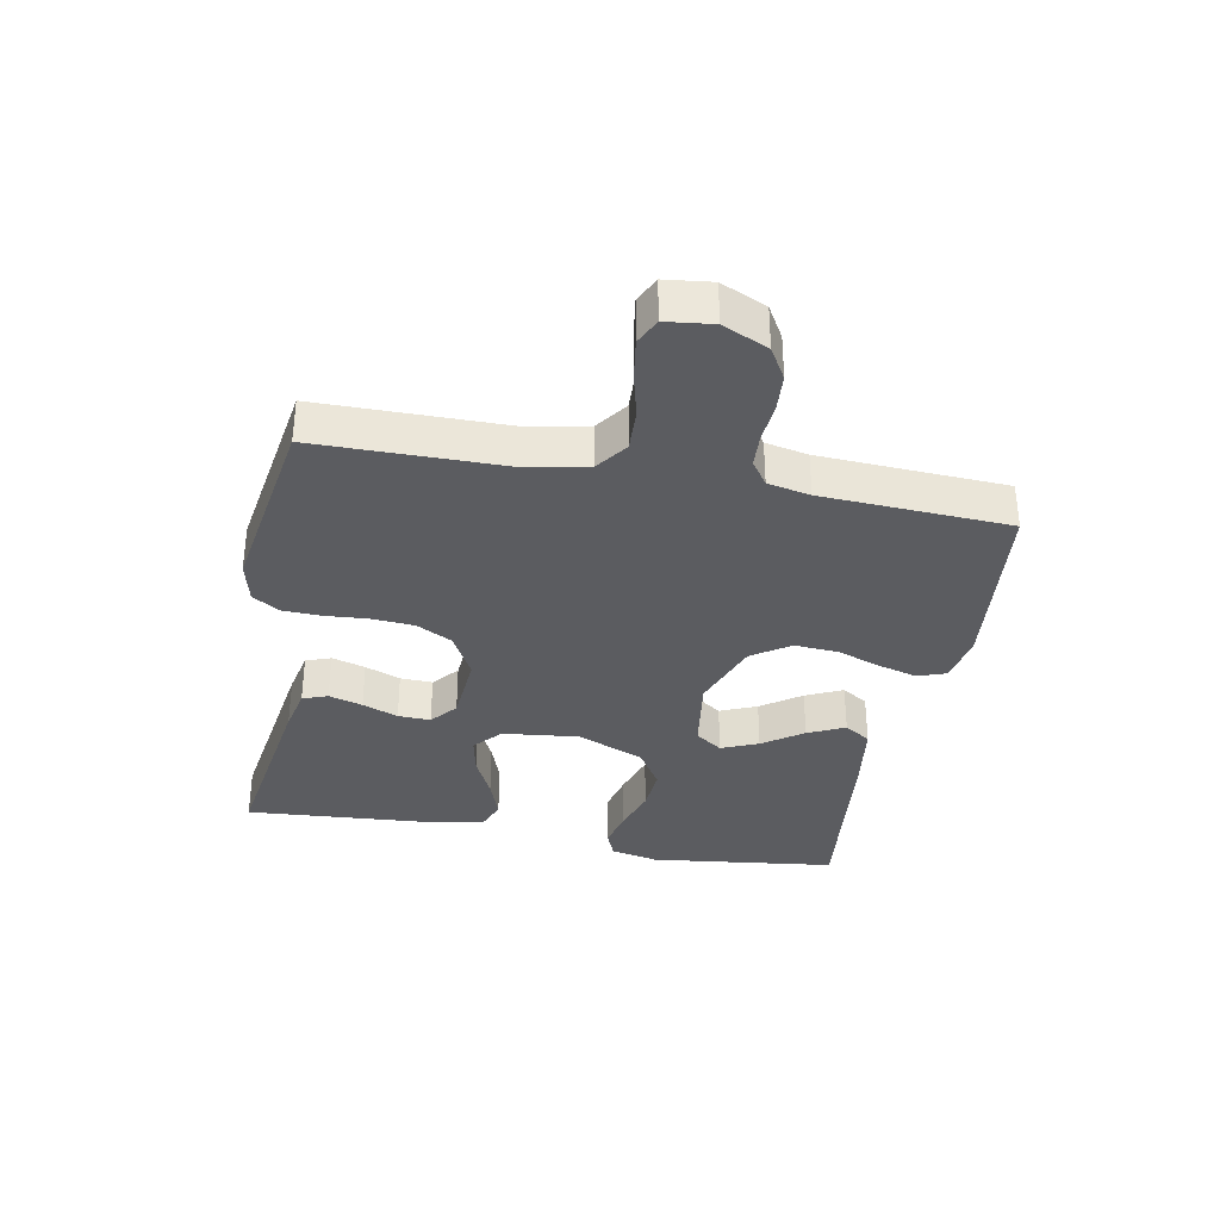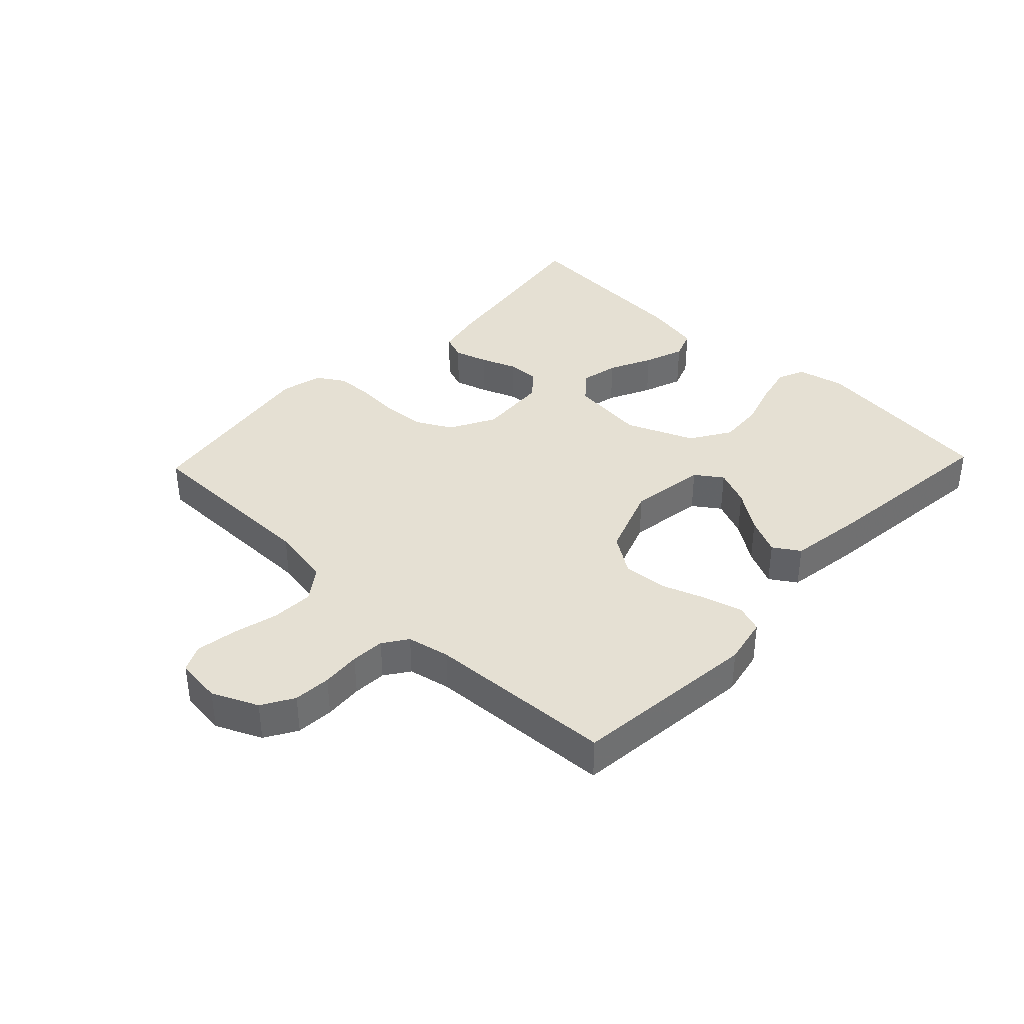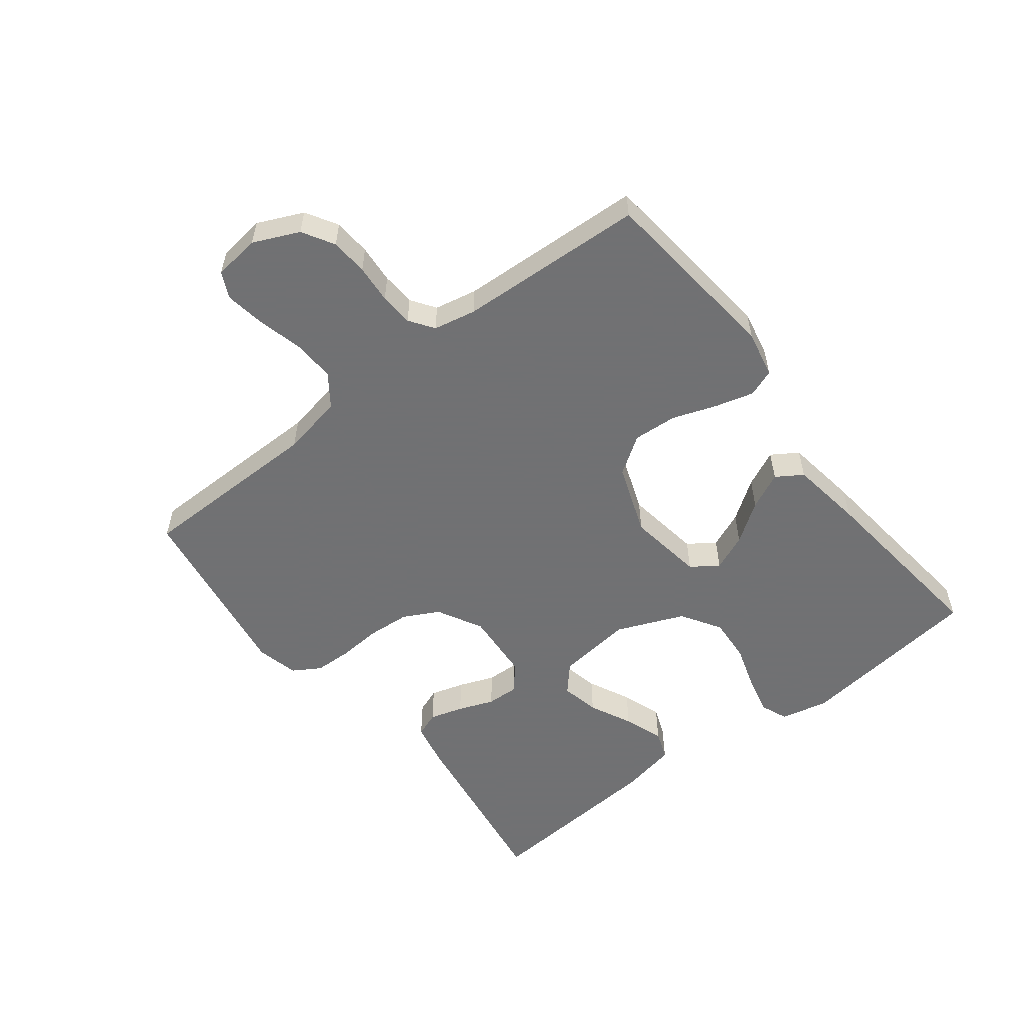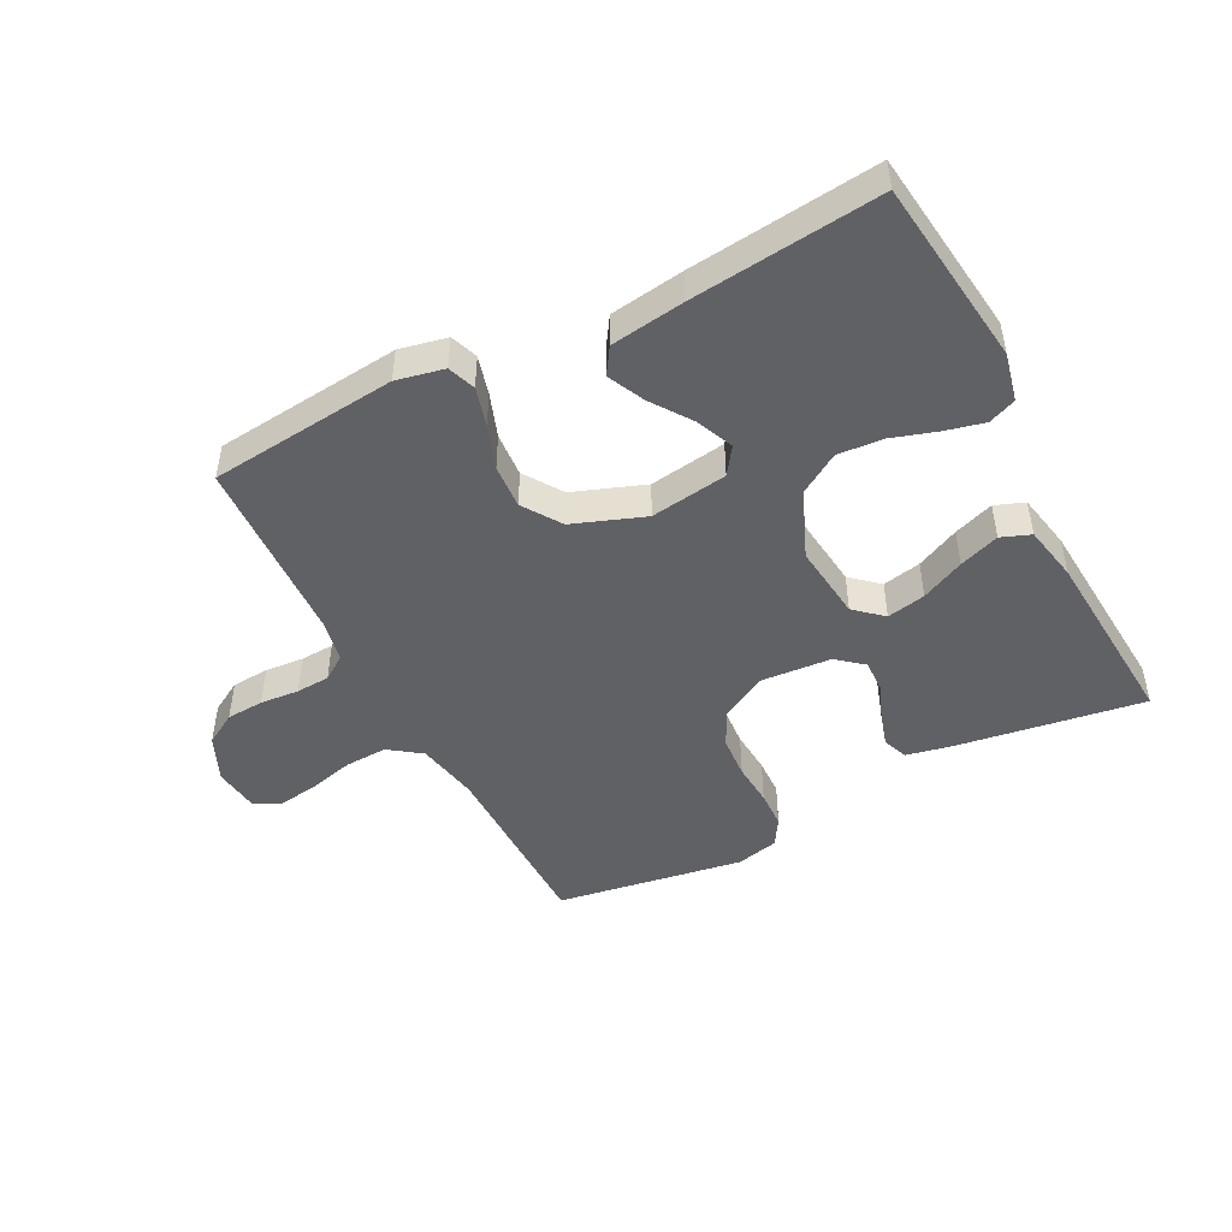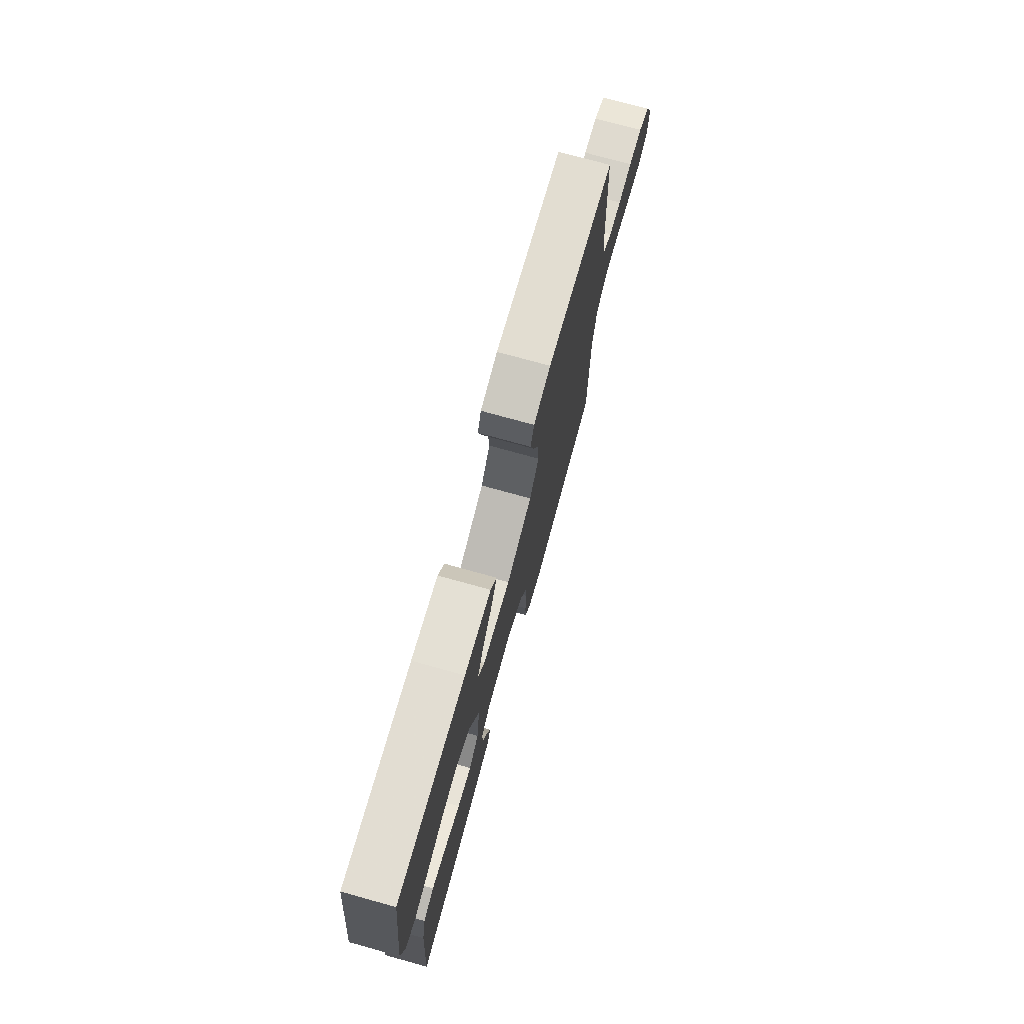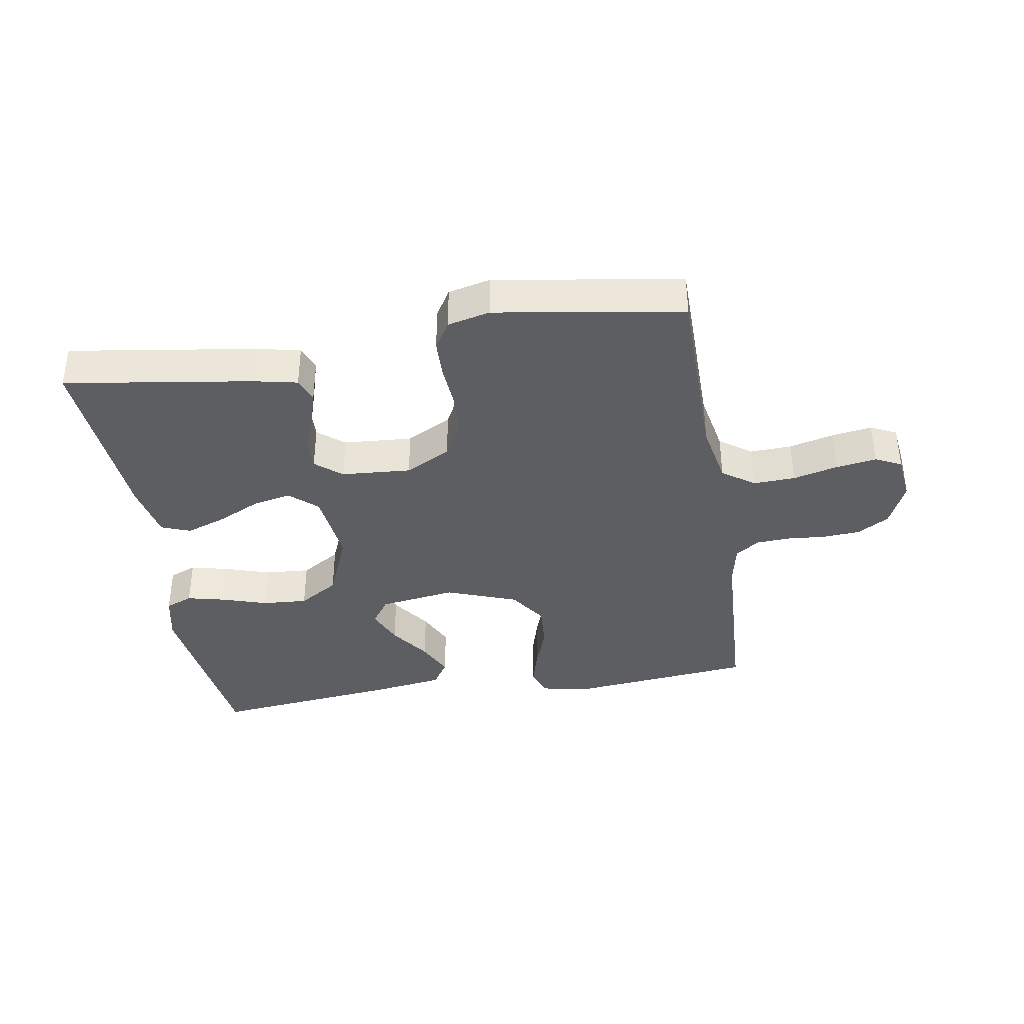
<metadata>
{"format":"obj","ext":"obj","renderer":"f3d","projection":"perspective","resolution":1024,"background":"white","views":[{"elev":-34.6,"azim":-100.7,"up":"+Y"},{"elev":38.0,"azim":-46.4,"up":"+Y"},{"elev":-55.3,"azim":-52.1,"up":"+Y"},{"elev":-47.3,"azim":27.3,"up":"+Y"},{"elev":74.6,"azim":105.5,"up":"+Z"},{"elev":-37.9,"azim":-170.6,"up":"+Y"}]}
</metadata>
<code>
v 0.5 0.07 -0.5
v 0.2 0.07 -0.455
v 0.129 0.07 -0.44
v 0.114 0.07 -0.4
v 0.13 0.07 -0.346
v 0.152 0.07 -0.289
v 0.154 0.07 -0.237
v 0.112 0.07 -0.202
v 0 0.07 -0.194
v -0.073 0.07 -0.233
v -0.103 0.07 -0.29
v -0.108 0.07 -0.359
v -0.103 0.07 -0.428
v -0.105 0.07 -0.488
v -0.132 0.07 -0.532
v -0.2 0.07 -0.548
v -0.5 0.07 -0.5
v -0.502 0.07 -0.2
v -0.521 0.07 -0.101
v -0.572 0.07 -0.064
v -0.64 0.07 -0.067
v -0.712 0.07 -0.085
v -0.777 0.07 -0.095
v -0.819 0.07 -0.075
v -0.828 0.07 0
v -0.795 0.07 0.073
v -0.744 0.07 0.103
v -0.684 0.07 0.107
v -0.622 0.07 0.102
v -0.568 0.07 0.105
v -0.529 0.07 0.132
v -0.515 0.07 0.2
v -0.5 0.07 0.5
v -0.2 0.07 0.531
v -0.124 0.07 0.515
v -0.108 0.07 0.471
v -0.125 0.07 0.409
v -0.15 0.07 0.339
v -0.155 0.07 0.268
v -0.114 0.07 0.207
v 0 0.07 0.165
v 0.123 0.07 0.183
v 0.153 0.07 0.226
v 0.128 0.07 0.285
v 0.083 0.07 0.349
v 0.055 0.07 0.408
v 0.082 0.07 0.45
v 0.2 0.07 0.467
v 0.5 0.07 0.5
v 0.537 0.07 0.2
v 0.52 0.07 0.123
v 0.476 0.07 0.105
v 0.413 0.07 0.12
v 0.341 0.07 0.143
v 0.269 0.07 0.148
v 0.205 0.07 0.108
v 0.16 0.07 0
v 0.174 0.07 -0.122
v 0.218 0.07 -0.161
v 0.28 0.07 -0.148
v 0.349 0.07 -0.115
v 0.413 0.07 -0.092
v 0.46 0.07 -0.11
v 0.478 0.07 -0.2
v 0.5 0 -0.5
v 0.2 0 -0.455
v 0.129 0 -0.44
v 0.114 0 -0.4
v 0.13 0 -0.346
v 0.152 0 -0.289
v 0.154 0 -0.237
v 0.112 0 -0.202
v 0 0 -0.194
v -0.073 0 -0.233
v -0.103 0 -0.29
v -0.108 0 -0.359
v -0.103 0 -0.428
v -0.105 0 -0.488
v -0.132 0 -0.532
v -0.2 0 -0.548
v -0.5 0 -0.5
v -0.502 0 -0.2
v -0.521 0 -0.101
v -0.572 0 -0.064
v -0.64 0 -0.067
v -0.712 0 -0.085
v -0.777 0 -0.095
v -0.819 0 -0.075
v -0.828 0 0
v -0.795 0 0.073
v -0.744 0 0.103
v -0.684 0 0.107
v -0.622 0 0.102
v -0.568 0 0.105
v -0.529 0 0.132
v -0.515 0 0.2
v -0.5 0 0.5
v -0.2 0 0.531
v -0.124 0 0.515
v -0.108 0 0.471
v -0.125 0 0.409
v -0.15 0 0.339
v -0.155 0 0.268
v -0.114 0 0.207
v 0 0 0.165
v 0.123 0 0.183
v 0.153 0 0.226
v 0.128 0 0.285
v 0.083 0 0.349
v 0.055 0 0.408
v 0.082 0 0.45
v 0.2 0 0.467
v 0.5 0 0.5
v 0.537 0 0.2
v 0.52 0 0.123
v 0.476 0 0.105
v 0.413 0 0.12
v 0.341 0 0.143
v 0.269 0 0.148
v 0.205 0 0.108
v 0.16 0 0
v 0.174 0 -0.122
v 0.218 0 -0.161
v 0.28 0 -0.148
v 0.349 0 -0.115
v 0.413 0 -0.092
v 0.46 0 -0.11
v 0.478 0 -0.2
f 4 5 6
f 3 4 6
f 2 3 6
f 1 2 6
f 64 1 6
f 63 64 6
f 62 63 6
f 61 62 6
f 60 61 6
f 59 60 6 7
f 58 59 7 8
f 57 58 8 9
f 56 57 9 10
f 52 53 54
f 51 52 54
f 50 51 54
f 49 50 54
f 48 49 54
f 47 48 54
f 46 47 54
f 45 46 54
f 44 45 54
f 43 44 54 55
f 42 43 55 56
f 36 37 38
f 35 36 38
f 34 35 38
f 33 34 38
f 32 33 38
f 31 32 38 39
f 30 31 39 40
f 27 28 29
f 26 27 29
f 25 26 29
f 24 25 29
f 23 24 29
f 22 23 29
f 21 22 29
f 20 21 29 30
f 30 40 41
f 20 30 41
f 19 20 41
f 16 17 18
f 15 16 18
f 14 15 18
f 13 14 18
f 12 13 18
f 11 12 18 19
f 42 56 10
f 41 42 10
f 19 41 10
f 10 11 19
f 70 69 68
f 70 68 67
f 70 67 66
f 70 66 65
f 70 65 128
f 70 128 127
f 70 127 126
f 70 126 125
f 70 125 124
f 71 70 124 123
f 72 71 123 122
f 73 72 122 121
f 74 73 121 120
f 118 117 116
f 118 116 115
f 118 115 114
f 118 114 113
f 118 113 112
f 118 112 111
f 118 111 110
f 118 110 109
f 118 109 108
f 119 118 108 107
f 120 119 107 106
f 102 101 100
f 102 100 99
f 102 99 98
f 102 98 97
f 102 97 96
f 103 102 96 95
f 104 103 95 94
f 93 92 91
f 93 91 90
f 93 90 89
f 93 89 88
f 93 88 87
f 93 87 86
f 93 86 85
f 94 93 85 84
f 105 104 94
f 105 94 84
f 105 84 83
f 82 81 80
f 82 80 79
f 82 79 78
f 82 78 77
f 82 77 76
f 83 82 76 75
f 74 120 106
f 74 106 105
f 74 105 83
f 83 75 74
f 1 65 66 2
f 2 66 67 3
f 3 67 68 4
f 4 68 69 5
f 5 69 70 6
f 6 70 71 7
f 7 71 72 8
f 8 72 73 9
f 9 73 74 10
f 10 74 75 11
f 11 75 76 12
f 12 76 77 13
f 13 77 78 14
f 14 78 79 15
f 15 79 80 16
f 16 80 81 17
f 17 81 82 18
f 18 82 83 19
f 19 83 84 20
f 20 84 85 21
f 21 85 86 22
f 22 86 87 23
f 23 87 88 24
f 24 88 89 25
f 25 89 90 26
f 26 90 91 27
f 27 91 92 28
f 28 92 93 29
f 29 93 94 30
f 30 94 95 31
f 31 95 96 32
f 32 96 97 33
f 33 97 98 34
f 34 98 99 35
f 35 99 100 36
f 36 100 101 37
f 37 101 102 38
f 38 102 103 39
f 39 103 104 40
f 40 104 105 41
f 41 105 106 42
f 42 106 107 43
f 43 107 108 44
f 44 108 109 45
f 45 109 110 46
f 46 110 111 47
f 47 111 112 48
f 48 112 113 49
f 49 113 114 50
f 50 114 115 51
f 51 115 116 52
f 52 116 117 53
f 53 117 118 54
f 54 118 119 55
f 55 119 120 56
f 56 120 121 57
f 57 121 122 58
f 58 122 123 59
f 59 123 124 60
f 60 124 125 61
f 61 125 126 62
f 62 126 127 63
f 63 127 128 64
f 64 128 65 1

</code>
